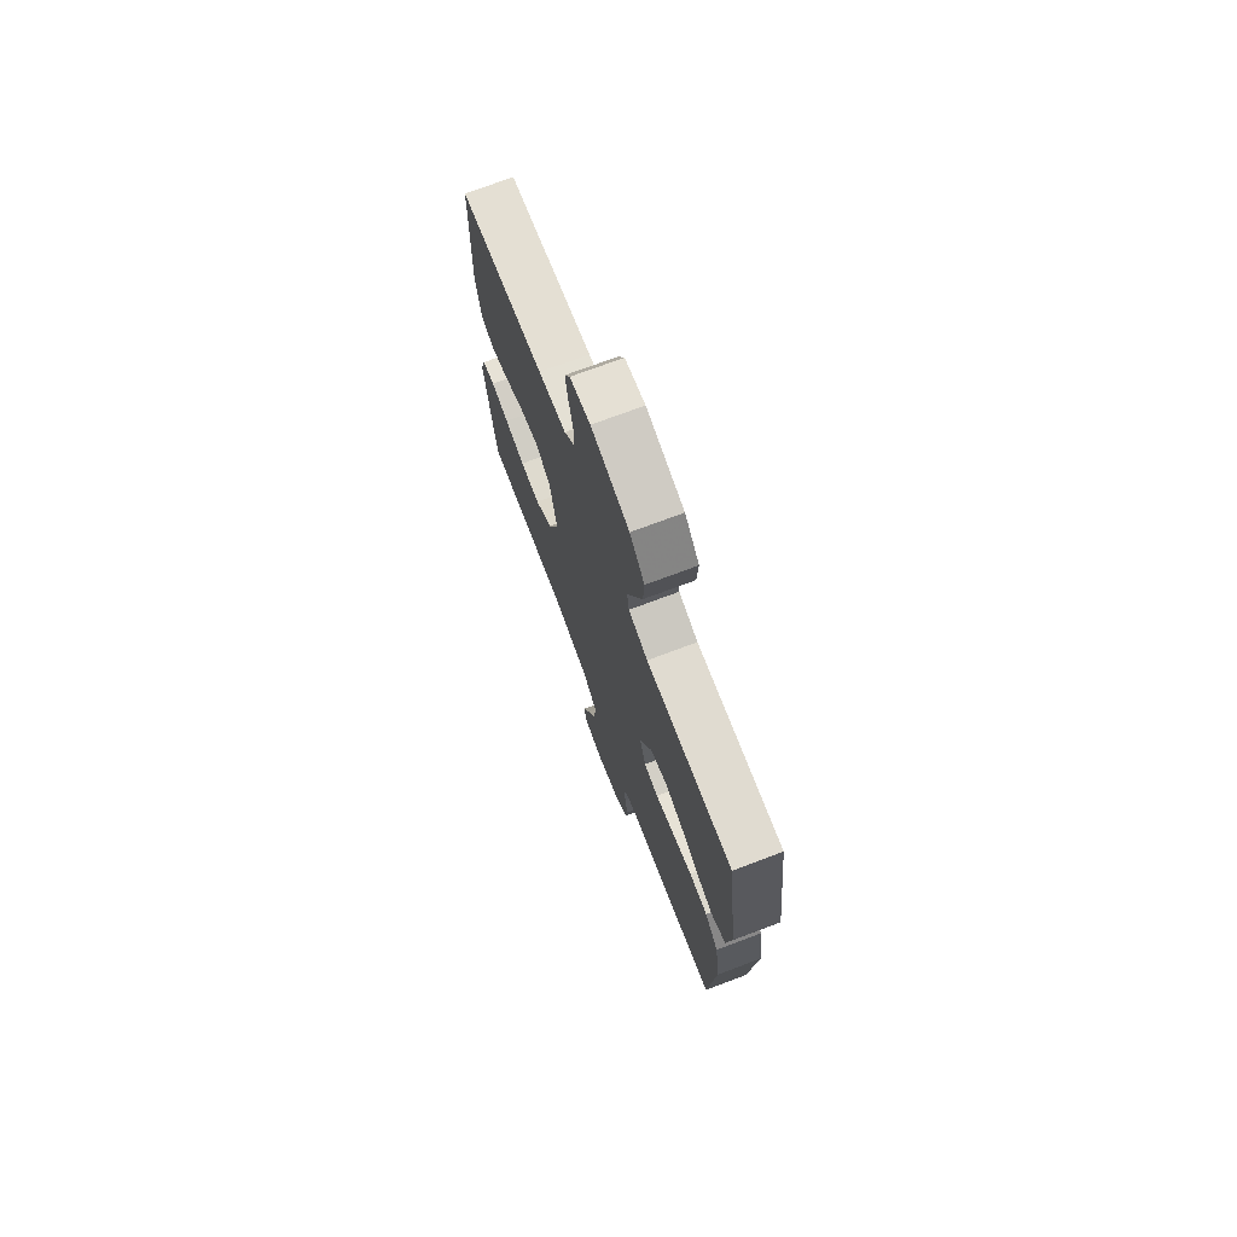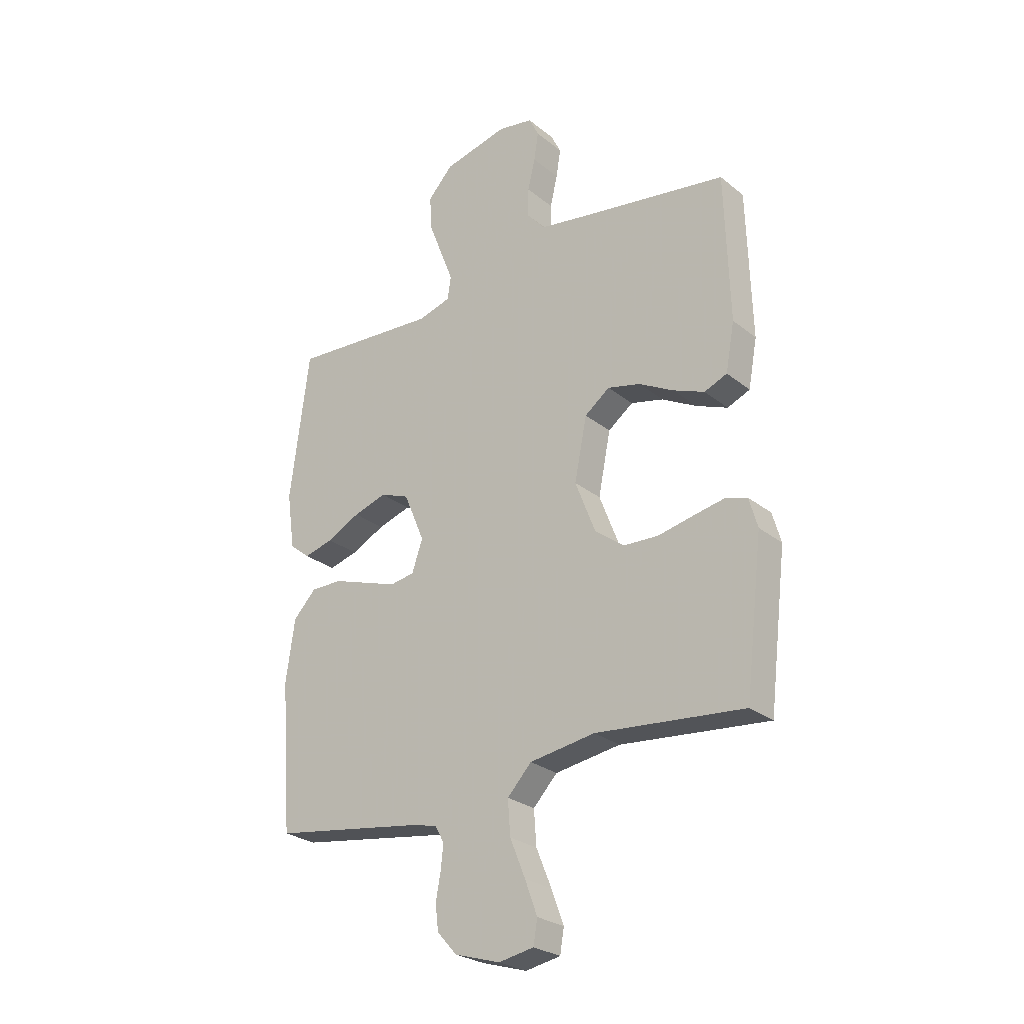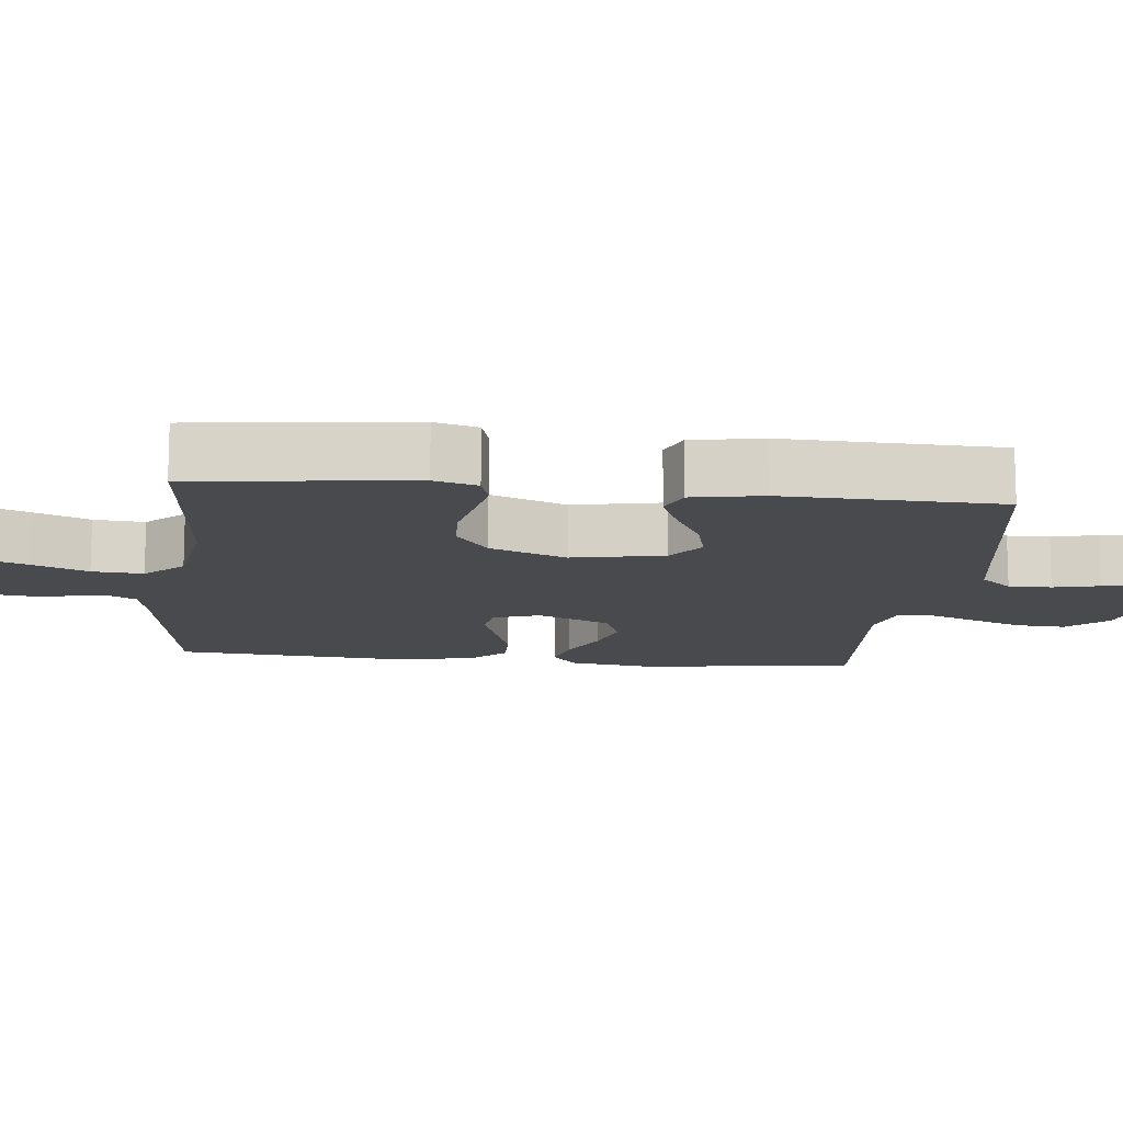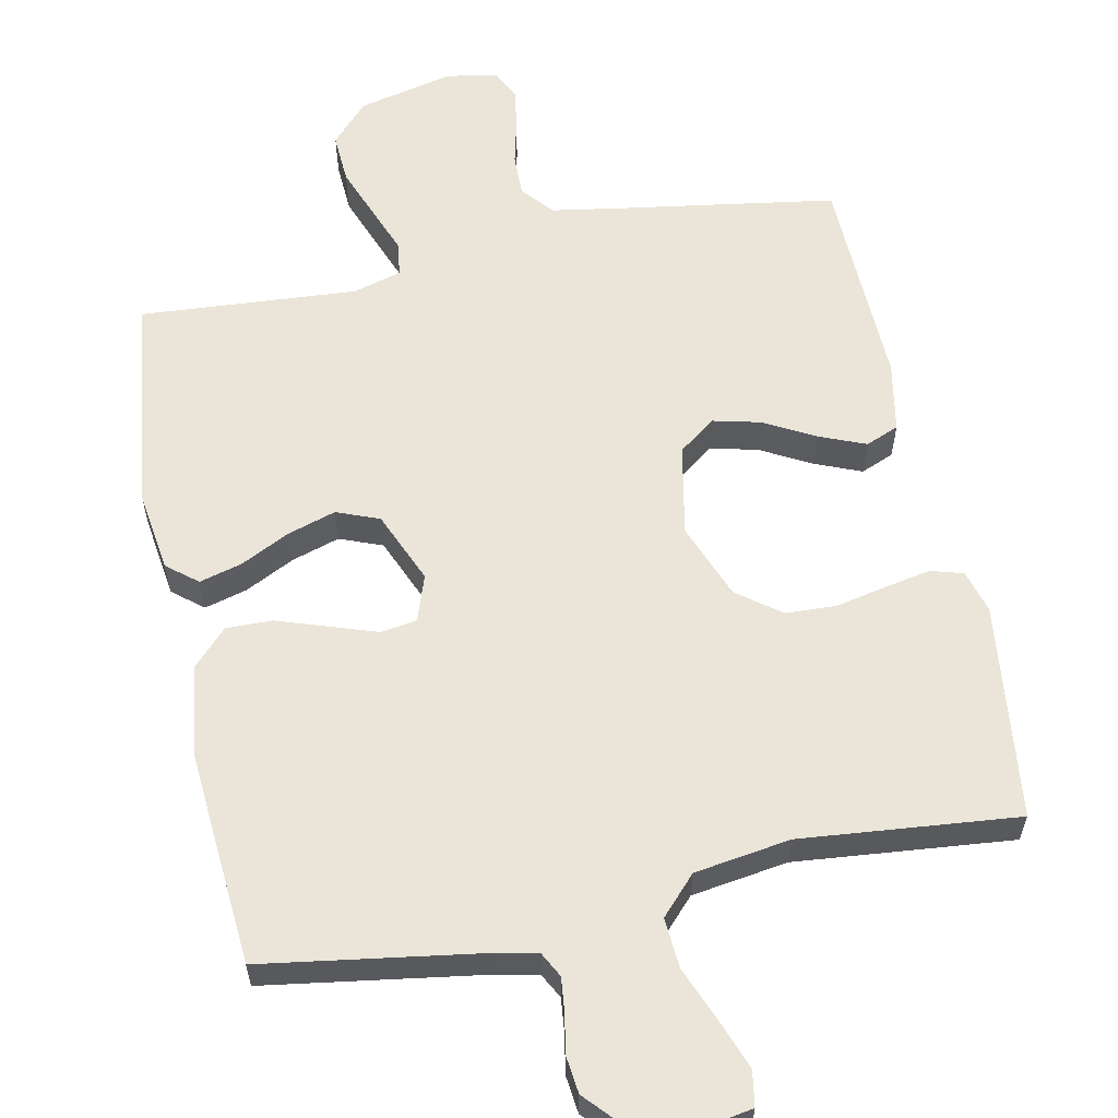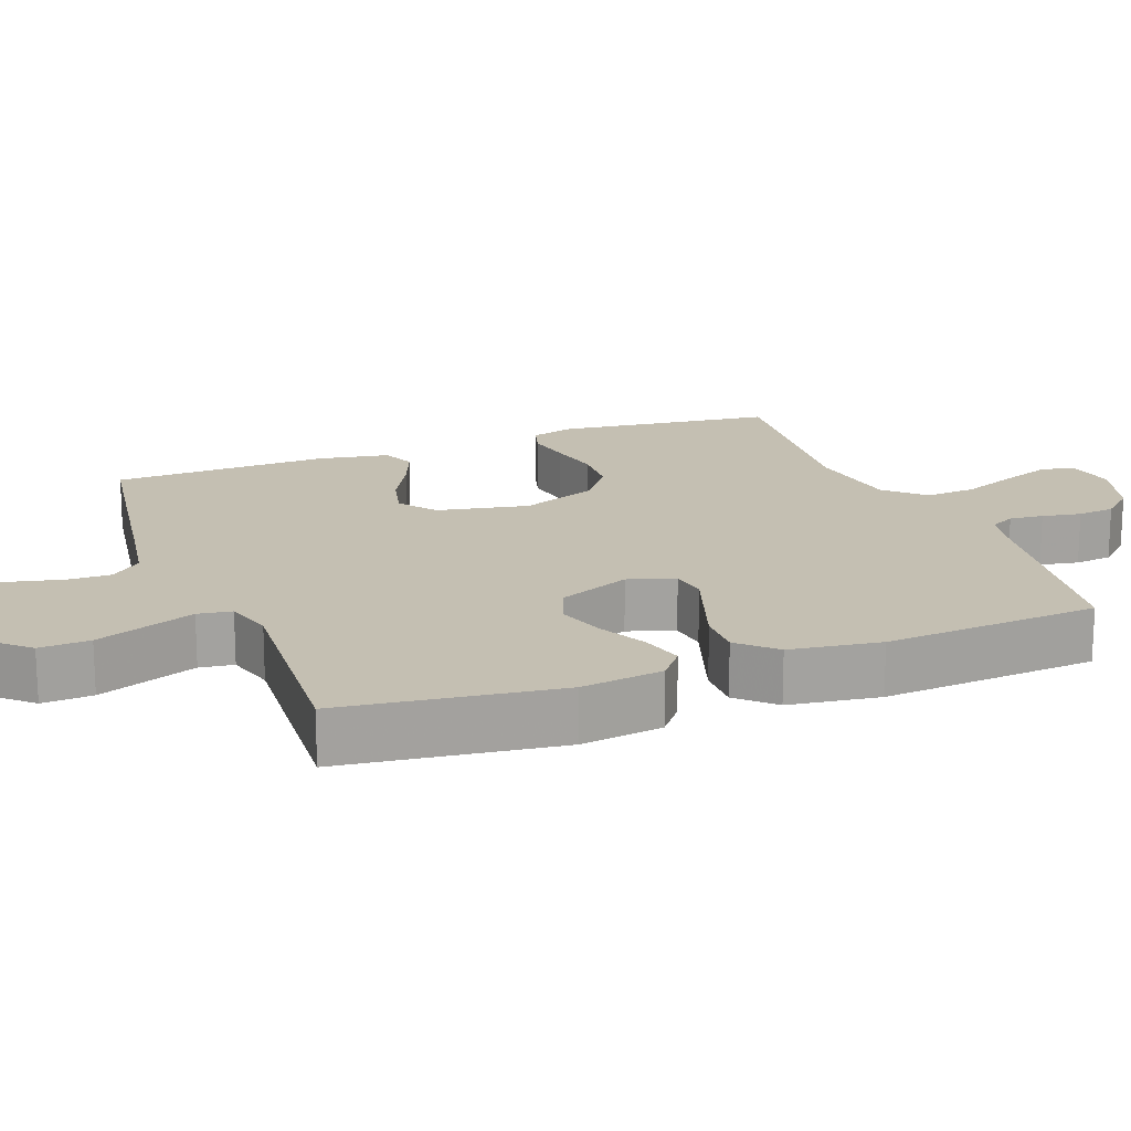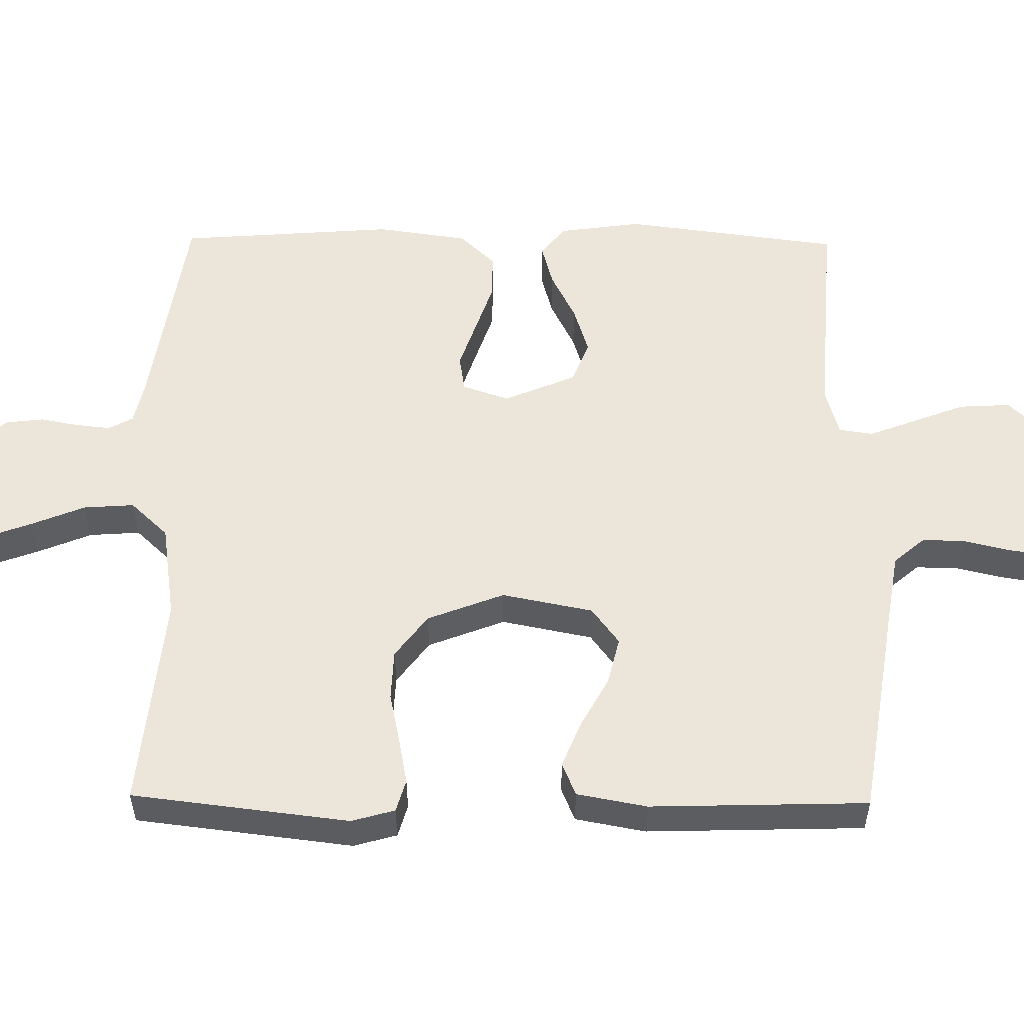
<metadata>
{"format":"obj","ext":"obj","renderer":"f3d","projection":"perspective","resolution":1024,"background":"white","views":[{"elev":73.2,"azim":69.4,"up":"+Z"},{"elev":-26.5,"azim":-141.1,"up":"+Z"},{"elev":-13.2,"azim":-96.2,"up":"+Y"},{"elev":59.5,"azim":168.4,"up":"+Y"},{"elev":17.6,"azim":69.1,"up":"+Y"},{"elev":54.5,"azim":-89.3,"up":"+Y"}]}
</metadata>
<code>
v -0.5 0.07 0.5
v -0.2 0.07 0.547
v -0.103 0.07 0.563
v -0.066 0.07 0.606
v -0.067 0.07 0.665
v -0.082 0.07 0.728
v -0.091 0.07 0.785
v -0.071 0.07 0.826
v 0 0.07 0.839
v 0.132 0.07 0.808
v 0.183 0.07 0.753
v 0.179 0.07 0.683
v 0.151 0.07 0.61
v 0.126 0.07 0.545
v 0.133 0.07 0.498
v 0.2 0.07 0.479
v 0.5 0.07 0.5
v 0.539 0.07 0.2
v 0.523 0.07 0.086
v 0.481 0.07 0.052
v 0.422 0.07 0.068
v 0.354 0.07 0.102
v 0.287 0.07 0.123
v 0.228 0.07 0.1
v 0.186 0.07 0
v 0.208 0.07 -0.064
v 0.258 0.07 -0.072
v 0.323 0.07 -0.05
v 0.394 0.07 -0.026
v 0.458 0.07 -0.025
v 0.505 0.07 -0.074
v 0.523 0.07 -0.2
v 0.5 0.07 -0.5
v 0.2 0.07 -0.546
v 0.141 0.07 -0.559
v 0.123 0.07 -0.593
v 0.128 0.07 -0.64
v 0.138 0.07 -0.694
v 0.132 0.07 -0.746
v 0.092 0.07 -0.79
v 0 0.07 -0.818
v -0.071 0.07 -0.805
v -0.079 0.07 -0.757
v -0.054 0.07 -0.689
v -0.023 0.07 -0.613
v -0.018 0.07 -0.543
v -0.067 0.07 -0.491
v -0.2 0.07 -0.471
v -0.5 0.07 -0.5
v -0.536 0.07 -0.2
v -0.519 0.07 -0.14
v -0.474 0.07 -0.127
v -0.411 0.07 -0.139
v -0.34 0.07 -0.154
v -0.27 0.07 -0.151
v -0.21 0.07 -0.106
v -0.169 0.07 0
v -0.194 0.07 0.126
v -0.245 0.07 0.164
v -0.311 0.07 0.148
v -0.381 0.07 0.11
v -0.445 0.07 0.084
v -0.491 0.07 0.103
v -0.509 0.07 0.2
v -0.5 0 0.5
v -0.2 0 0.547
v -0.103 0 0.563
v -0.066 0 0.606
v -0.067 0 0.665
v -0.082 0 0.728
v -0.091 0 0.785
v -0.071 0 0.826
v 0 0 0.839
v 0.132 0 0.808
v 0.183 0 0.753
v 0.179 0 0.683
v 0.151 0 0.61
v 0.126 0 0.545
v 0.133 0 0.498
v 0.2 0 0.479
v 0.5 0 0.5
v 0.539 0 0.2
v 0.523 0 0.086
v 0.481 0 0.052
v 0.422 0 0.068
v 0.354 0 0.102
v 0.287 0 0.123
v 0.228 0 0.1
v 0.186 0 0
v 0.208 0 -0.064
v 0.258 0 -0.072
v 0.323 0 -0.05
v 0.394 0 -0.026
v 0.458 0 -0.025
v 0.505 0 -0.074
v 0.523 0 -0.2
v 0.5 0 -0.5
v 0.2 0 -0.546
v 0.141 0 -0.559
v 0.123 0 -0.593
v 0.128 0 -0.64
v 0.138 0 -0.694
v 0.132 0 -0.746
v 0.092 0 -0.79
v 0 0 -0.818
v -0.071 0 -0.805
v -0.079 0 -0.757
v -0.054 0 -0.689
v -0.023 0 -0.613
v -0.018 0 -0.543
v -0.067 0 -0.491
v -0.2 0 -0.471
v -0.5 0 -0.5
v -0.536 0 -0.2
v -0.519 0 -0.14
v -0.474 0 -0.127
v -0.411 0 -0.139
v -0.34 0 -0.154
v -0.27 0 -0.151
v -0.21 0 -0.106
v -0.169 0 0
v -0.194 0 0.126
v -0.245 0 0.164
v -0.311 0 0.148
v -0.381 0 0.11
v -0.445 0 0.084
v -0.491 0 0.103
v -0.509 0 0.2
f 64 1 2
f 63 64 2
f 62 63 2
f 61 62 2
f 60 61 2
f 59 60 2 3
f 58 59 3 4
f 57 58 4
f 52 53 54
f 51 52 54
f 50 51 54
f 49 50 54
f 48 49 54
f 47 48 54 55
f 46 47 55 56
f 43 44 45
f 42 43 45
f 41 42 45
f 40 41 45
f 39 40 45
f 38 39 45
f 37 38 45
f 36 37 45 46
f 46 56 57
f 36 46 57
f 35 36 57
f 32 33 34
f 31 32 34
f 30 31 34
f 29 30 34
f 28 29 34
f 27 28 34
f 26 27 34 35
f 20 21 22
f 19 20 22
f 18 19 22
f 17 18 22
f 16 17 22
f 15 16 22 23
f 12 13 14
f 11 12 14
f 10 11 14
f 9 10 14
f 8 9 14
f 7 8 14
f 6 7 14
f 5 6 14
f 4 5 14 15
f 35 57 4
f 26 35 4
f 25 26 4
f 15 23 24
f 4 15 24 25
f 66 65 128
f 66 128 127
f 66 127 126
f 66 126 125
f 66 125 124
f 67 66 124 123
f 68 67 123 122
f 68 122 121
f 118 117 116
f 118 116 115
f 118 115 114
f 118 114 113
f 118 113 112
f 119 118 112 111
f 120 119 111 110
f 109 108 107
f 109 107 106
f 109 106 105
f 109 105 104
f 109 104 103
f 109 103 102
f 109 102 101
f 110 109 101 100
f 121 120 110
f 121 110 100
f 121 100 99
f 98 97 96
f 98 96 95
f 98 95 94
f 98 94 93
f 98 93 92
f 98 92 91
f 99 98 91 90
f 86 85 84
f 86 84 83
f 86 83 82
f 86 82 81
f 86 81 80
f 87 86 80 79
f 78 77 76
f 78 76 75
f 78 75 74
f 78 74 73
f 78 73 72
f 78 72 71
f 78 71 70
f 78 70 69
f 79 78 69 68
f 68 121 99
f 68 99 90
f 68 90 89
f 88 87 79
f 89 88 79 68
f 1 65 66 2
f 2 66 67 3
f 3 67 68 4
f 4 68 69 5
f 5 69 70 6
f 6 70 71 7
f 7 71 72 8
f 8 72 73 9
f 9 73 74 10
f 10 74 75 11
f 11 75 76 12
f 12 76 77 13
f 13 77 78 14
f 14 78 79 15
f 15 79 80 16
f 16 80 81 17
f 17 81 82 18
f 18 82 83 19
f 19 83 84 20
f 20 84 85 21
f 21 85 86 22
f 22 86 87 23
f 23 87 88 24
f 24 88 89 25
f 25 89 90 26
f 26 90 91 27
f 27 91 92 28
f 28 92 93 29
f 29 93 94 30
f 30 94 95 31
f 31 95 96 32
f 32 96 97 33
f 33 97 98 34
f 34 98 99 35
f 35 99 100 36
f 36 100 101 37
f 37 101 102 38
f 38 102 103 39
f 39 103 104 40
f 40 104 105 41
f 41 105 106 42
f 42 106 107 43
f 43 107 108 44
f 44 108 109 45
f 45 109 110 46
f 46 110 111 47
f 47 111 112 48
f 48 112 113 49
f 49 113 114 50
f 50 114 115 51
f 51 115 116 52
f 52 116 117 53
f 53 117 118 54
f 54 118 119 55
f 55 119 120 56
f 56 120 121 57
f 57 121 122 58
f 58 122 123 59
f 59 123 124 60
f 60 124 125 61
f 61 125 126 62
f 62 126 127 63
f 63 127 128 64
f 64 128 65 1

</code>
